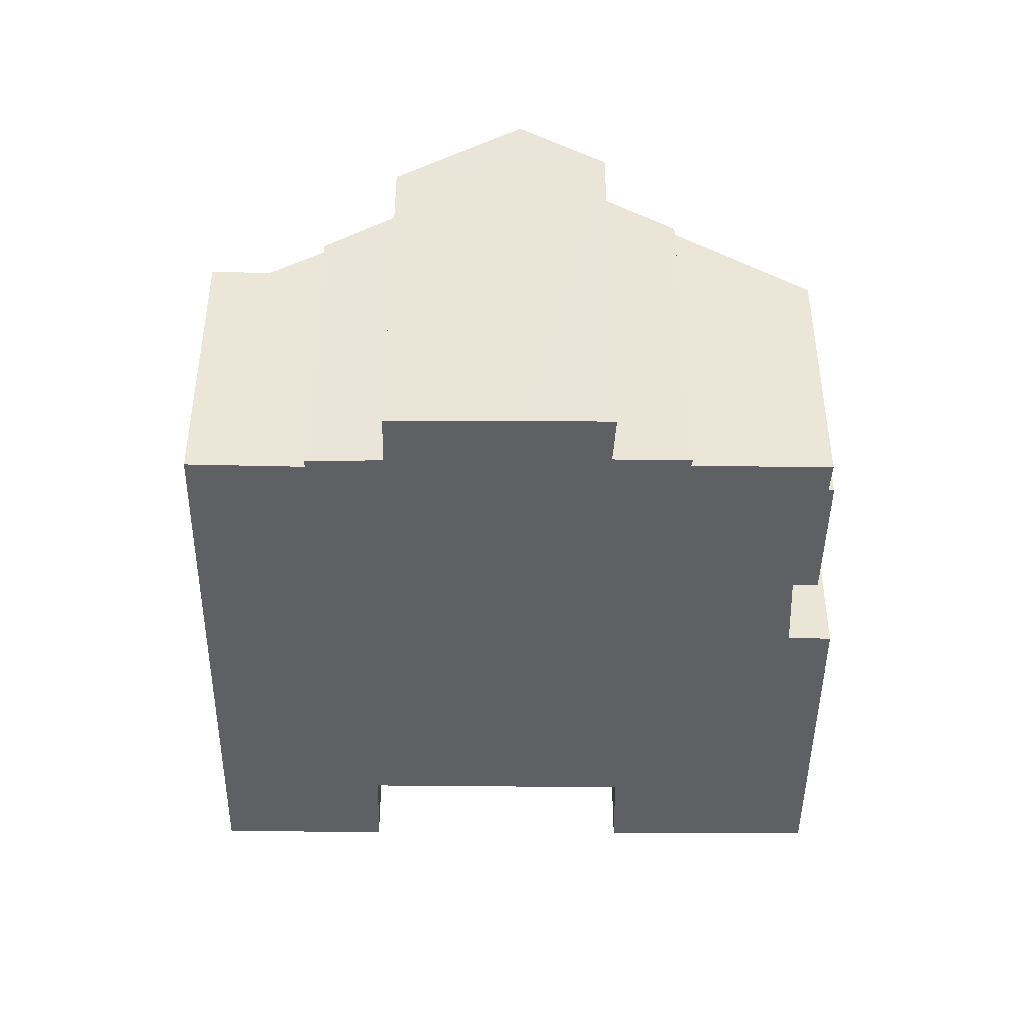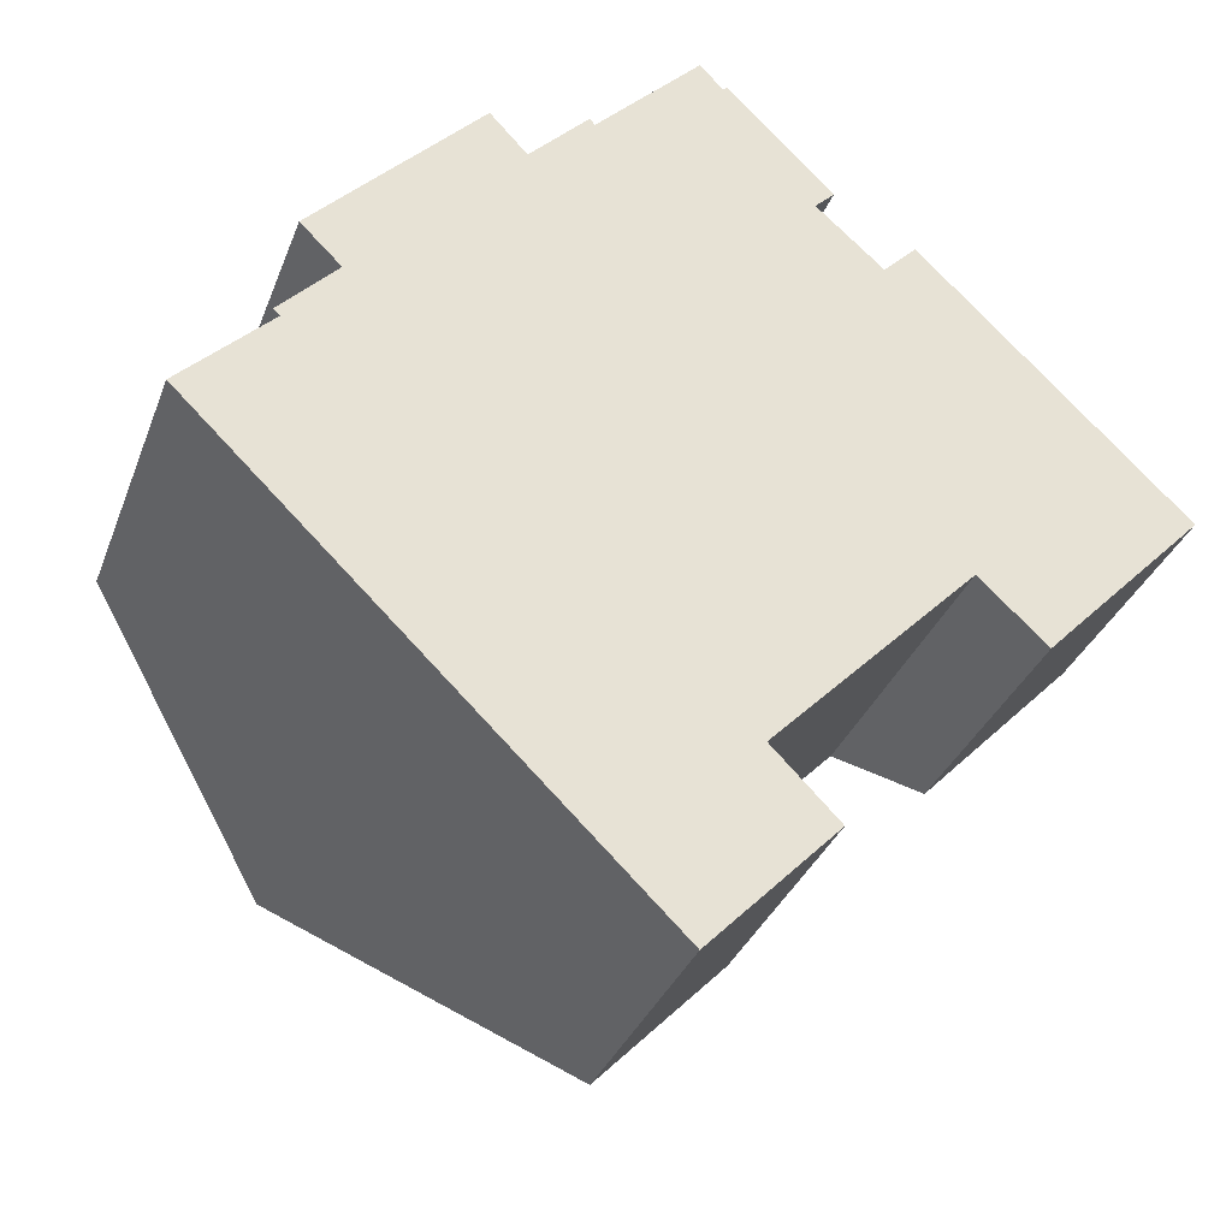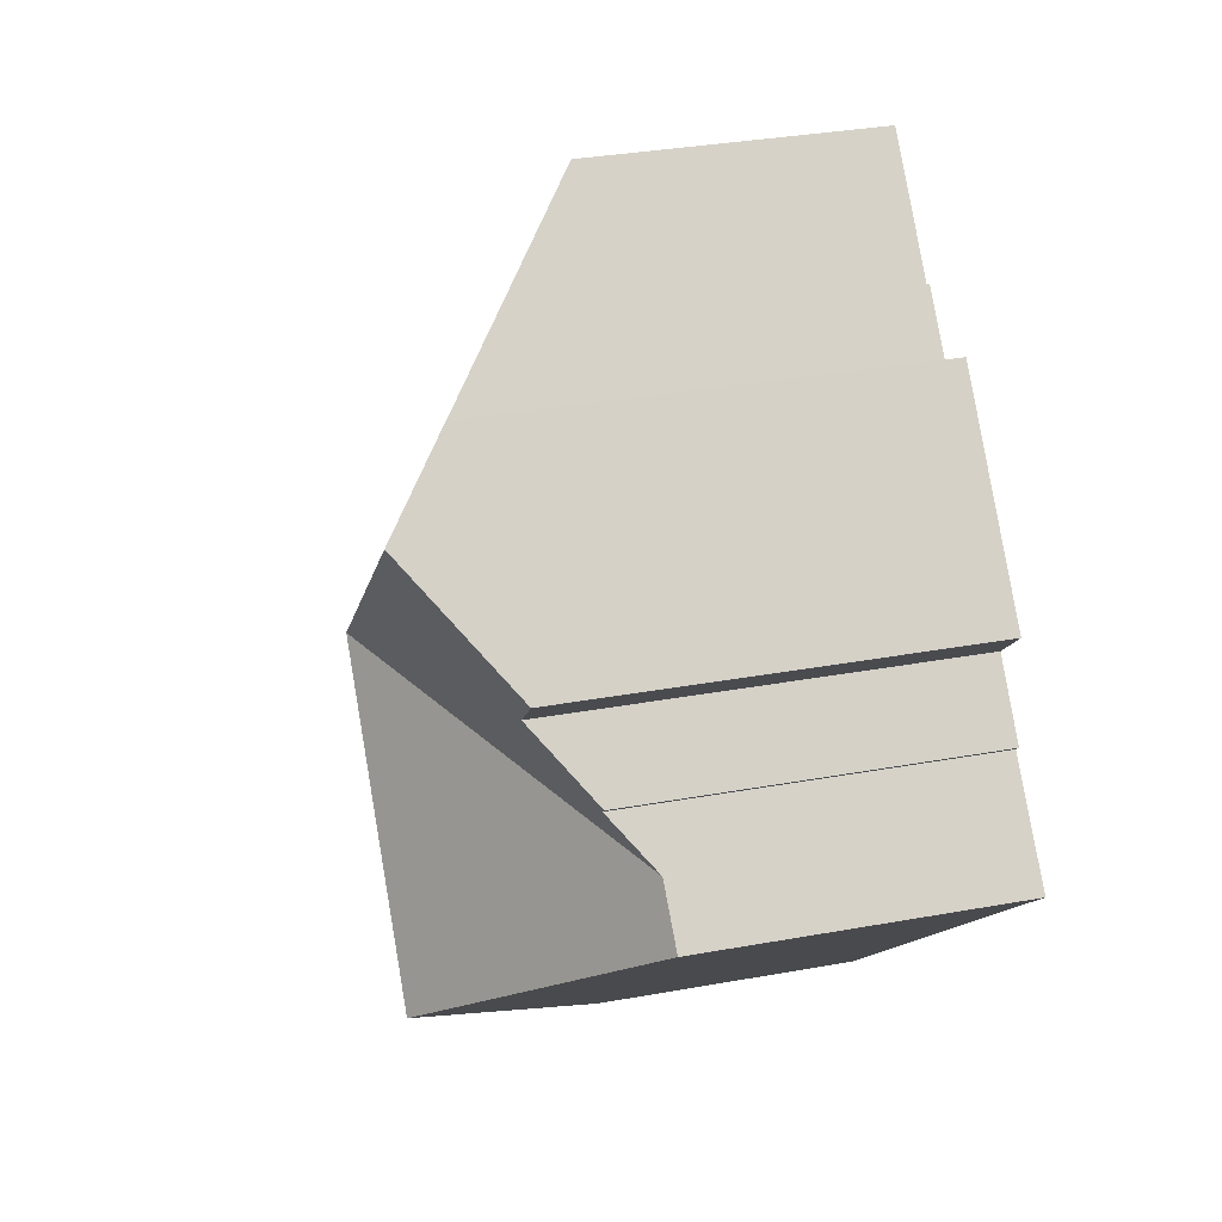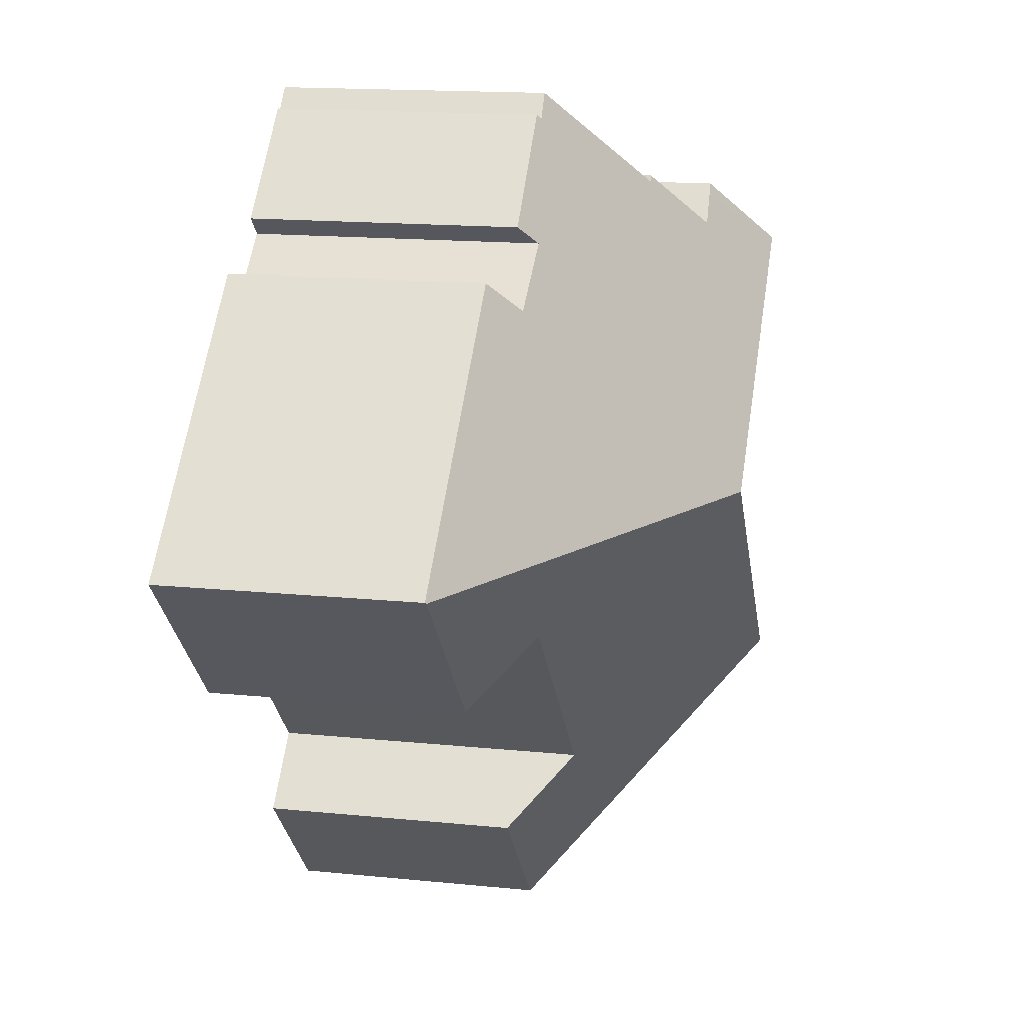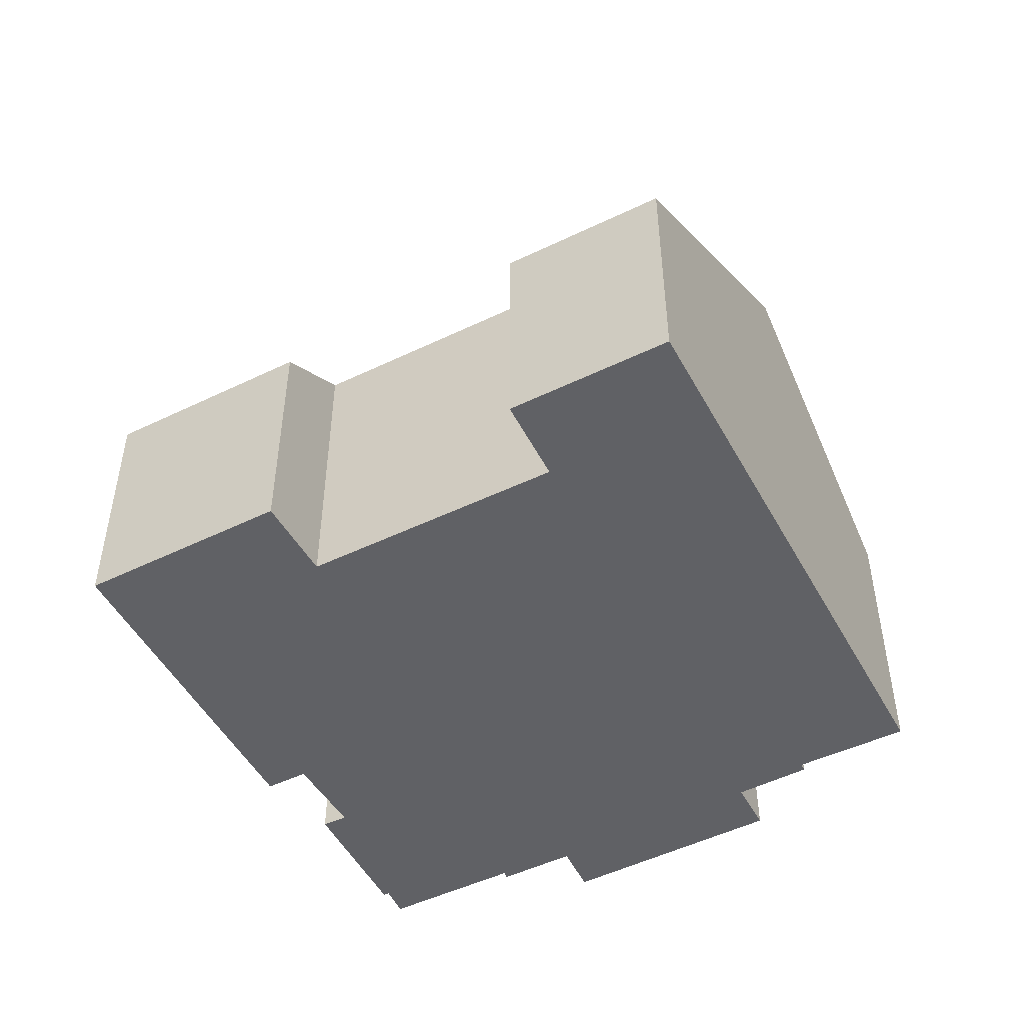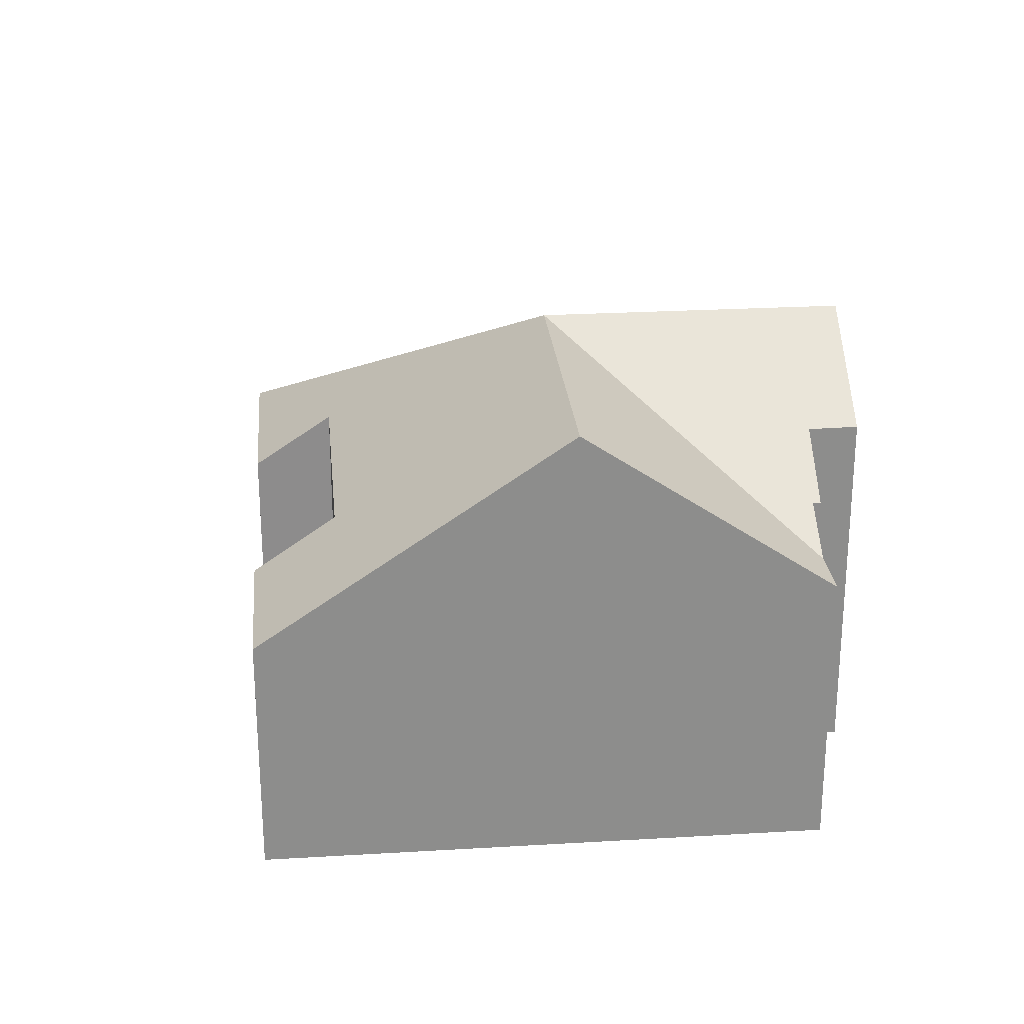
<metadata>
{"format":"obj","ext":"obj","renderer":"f3d","projection":"perspective","resolution":1024,"background":"white","views":[{"elev":-44.7,"azim":-46.4,"up":"+Y"},{"elev":-32.7,"azim":-18.7,"up":"+Z"},{"elev":33.4,"azim":-104.0,"up":"+Z"},{"elev":15.6,"azim":102.1,"up":"+Z"},{"elev":-50.1,"azim":162.1,"up":"+Y"},{"elev":26.0,"azim":-141.2,"up":"+Y"}]}
</metadata>
<code>
v  23.04 6.662 1.543
v  16.65 6.629 7.788
v  23.07 6.633 1.574
v  10.97 12.38 1.319
v  15.85 7.391 6.975
v  14.22 7.456 8.413
v  12.15 6.977 11.41
v  12.04 7.076 11.31
v  11.49 7.048 11.91
v  8.935 9.475 9.321
v  7.384 10.83 8.007
v  4.834 12.38 7.251
v  8.049 10.19 8.688
v  8.826 9.448 9.484
v  6.752 10.79 8.688
v  6.488 10.78 8.973
v  6.214 11.04 8.688
v  14.5 7.194 8.688
v  14.7 7.01 8.882
v  4.983 12.38 -4.848
v  14.22 6.633 -7.598
v  11.11 6.63 -10.81
v  12.62 8.172 -5.967
v  14.51 8.166 -4.029
v  15.75 8.162 -2.756
v  17.53 8.157 -0.938
v  19.17 6.651 -2.459
v  1.144 7.724 1.137
v  0 7.704 4.717e-16
v  2.176 8.696 2.163
v  2.019 8.695 2.312
v  3.402 10.04 3.776
v  2.423 10.05 4.743
v  12.04 -6.925e-16 11.31
v  11.49 -7.29e-16 11.91
v  14.7 -5.439e-16 8.882
v  12.15 -6.989e-16 11.41
v  14.22 -5.151e-16 8.413
v  15.85 -4.271e-16 6.975
v  23.07 -9.638e-17 1.574
v  16.65 -4.769e-16 7.788
v  12.62 3.654e-16 -5.967
v  14.22 4.652e-16 -7.598
v  7.384 -4.903e-16 8.007
v  6.488 -5.494e-16 8.973
v  6.752 -5.32e-16 8.688
v  8.935 -5.707e-16 9.321
v  8.826 -5.807e-16 9.484
v  0 0 0
v  2.176 -1.324e-16 2.163
v  1.144 -6.962e-17 1.137
v  3.402 -2.312e-16 3.776
v  2.019 -1.416e-16 2.312
v  2.423 -2.904e-16 4.743
v  4.834 -4.44e-16 7.251
v  6.214 -5.32e-16 8.688
v  8.049 -5.32e-16 8.688
v  14.5 -5.32e-16 8.688
v  19.17 1.506e-16 -2.459
v  23.04 -9.448e-17 1.543
v  17.53 5.744e-17 -0.938
v  14.51 2.467e-16 -4.029
v  15.75 1.688e-16 -2.756
v  11.11 6.62e-16 -10.81
v  4.983 2.969e-16 -4.848
g defaultobject
f 1 2 3
f 2 1 4
f 2 4 5
f 5 4 6
f 6 4 7
f 7 4 8
f 8 4 9
f 9 4 10
f 10 4 11
f 11 4 12
f 10 11 13
f 10 13 14
f 11 12 15
f 15 12 16
f 16 12 17
f 18 7 19
f 7 18 6
f 20 21 22
f 21 20 23
f 23 20 24
f 24 20 25
f 25 20 26
f 26 1 27
f 1 26 4
f 4 26 20
f 28 20 29
f 20 28 4
f 30 4 28
f 4 30 31
f 4 31 32
f 4 32 33
f 4 33 12
f 9 34 8
f 34 9 35
f 7 36 19
f 36 7 37
f 38 5 6
f 5 38 39
f 2 40 3
f 40 2 41
f 42 21 23
f 21 42 43
f 16 11 15
f 11 16 44
f 44 16 45
f 44 45 46
f 14 47 10
f 47 14 48
f 34 7 8
f 7 34 37
f 39 2 5
f 2 39 41
f 49 28 29
f 28 50 30
f 50 28 49
f 50 49 51
f 31 52 32
f 52 31 53
f 33 17 12
f 17 33 54
f 17 54 16
f 16 54 55
f 16 55 56
f 16 56 45
f 44 13 11
f 13 44 14
f 14 44 48
f 48 44 57
f 47 9 10
f 9 47 35
f 18 38 6
f 38 18 19
f 38 19 36
f 38 36 58
f 3 27 1
f 27 3 40
f 27 40 59
f 59 40 60
f 61 25 26
f 25 61 24
f 24 61 23
f 23 61 62
f 23 62 42
f 62 61 63
f 43 22 21
f 22 43 64
f 27 61 26
f 61 27 59
f 64 20 22
f 20 64 29
f 29 64 65
f 29 65 49
f 50 31 30
f 31 50 53
f 32 54 33
f 54 32 52
f 47 34 35
f 57 47 48
f 56 46 45
f 46 56 55
f 46 55 44
f 44 55 54
f 34 36 37
f 36 34 47
f 36 47 57
f 36 57 44
f 36 44 54
f 36 54 52
f 36 52 58
f 58 52 38
f 38 52 53
f 38 53 39
f 39 53 50
f 39 50 51
f 39 51 49
f 39 40 41
f 40 39 49
f 40 49 65
f 40 65 61
f 61 65 42
f 42 65 64
f 40 61 60
f 61 42 63
f 63 42 62
f 42 64 43
f 59 60 61

</code>
